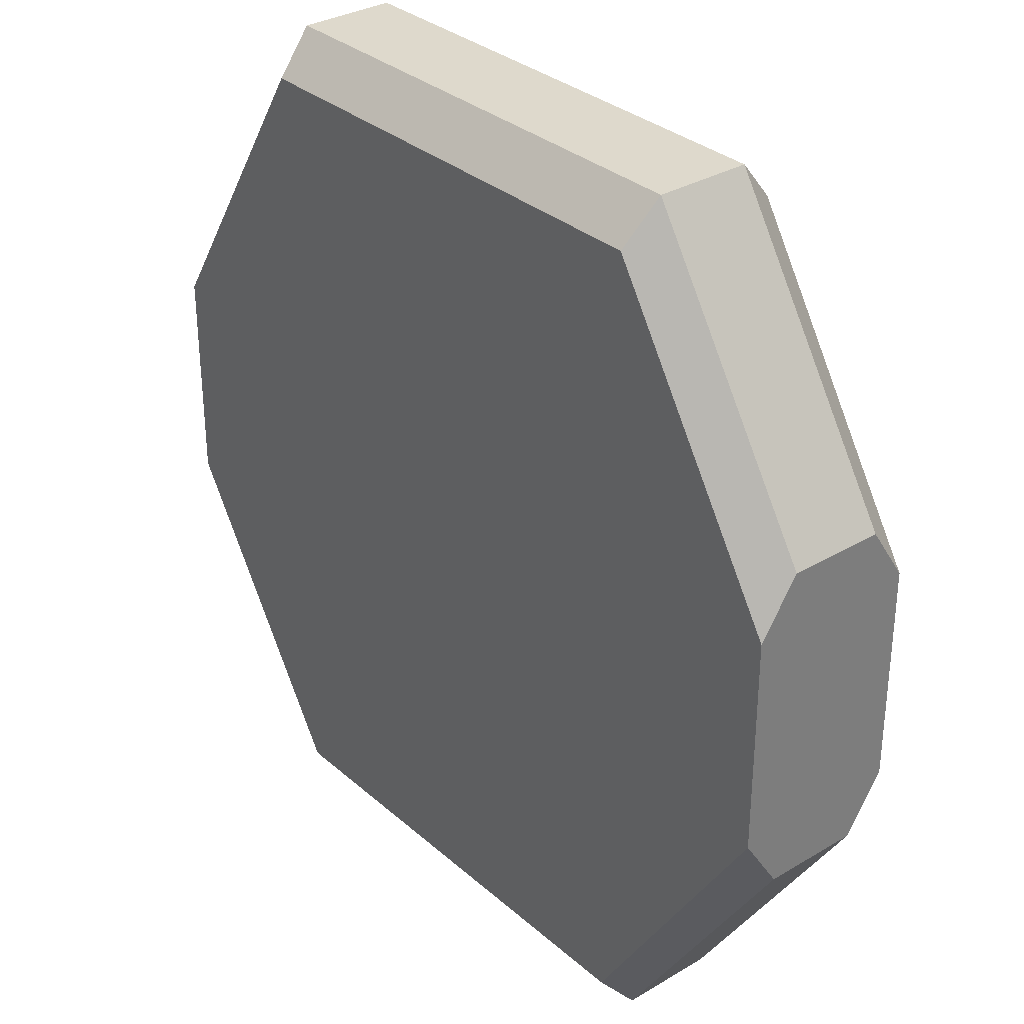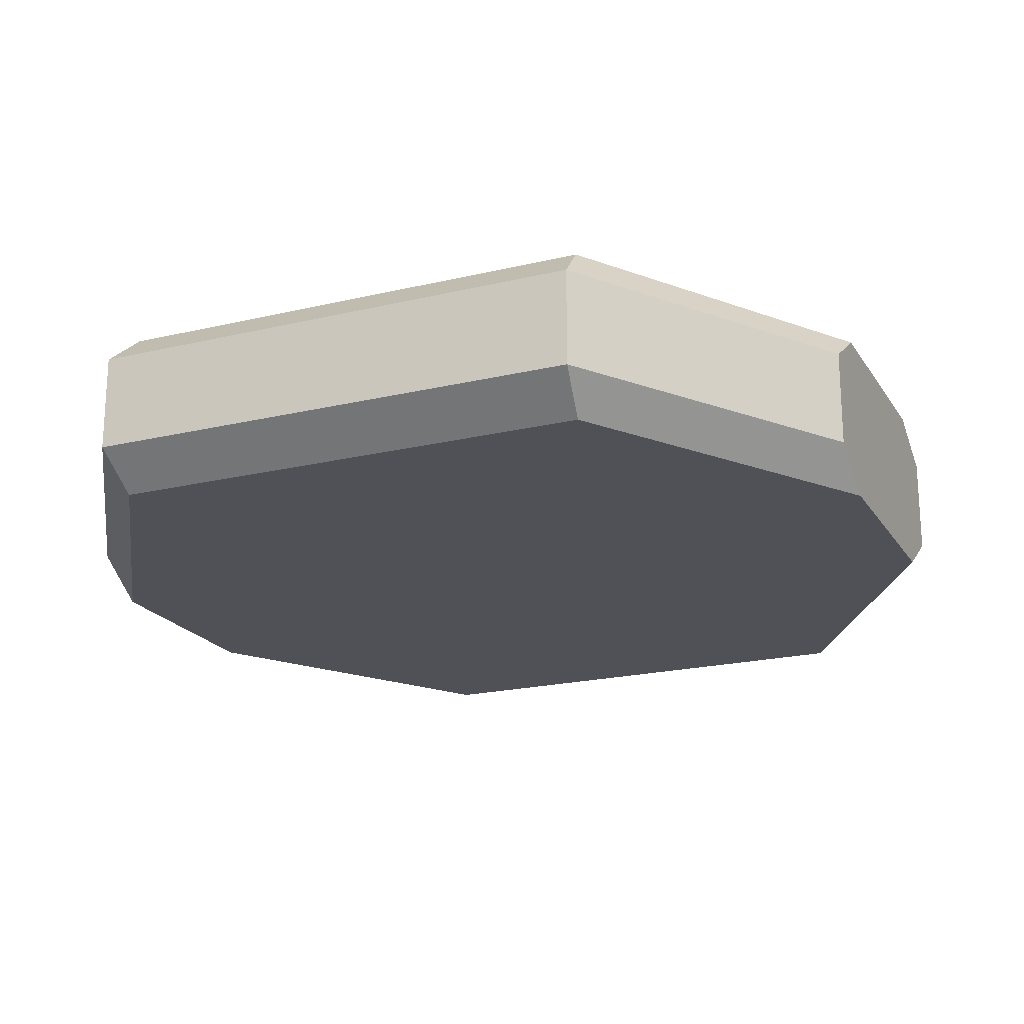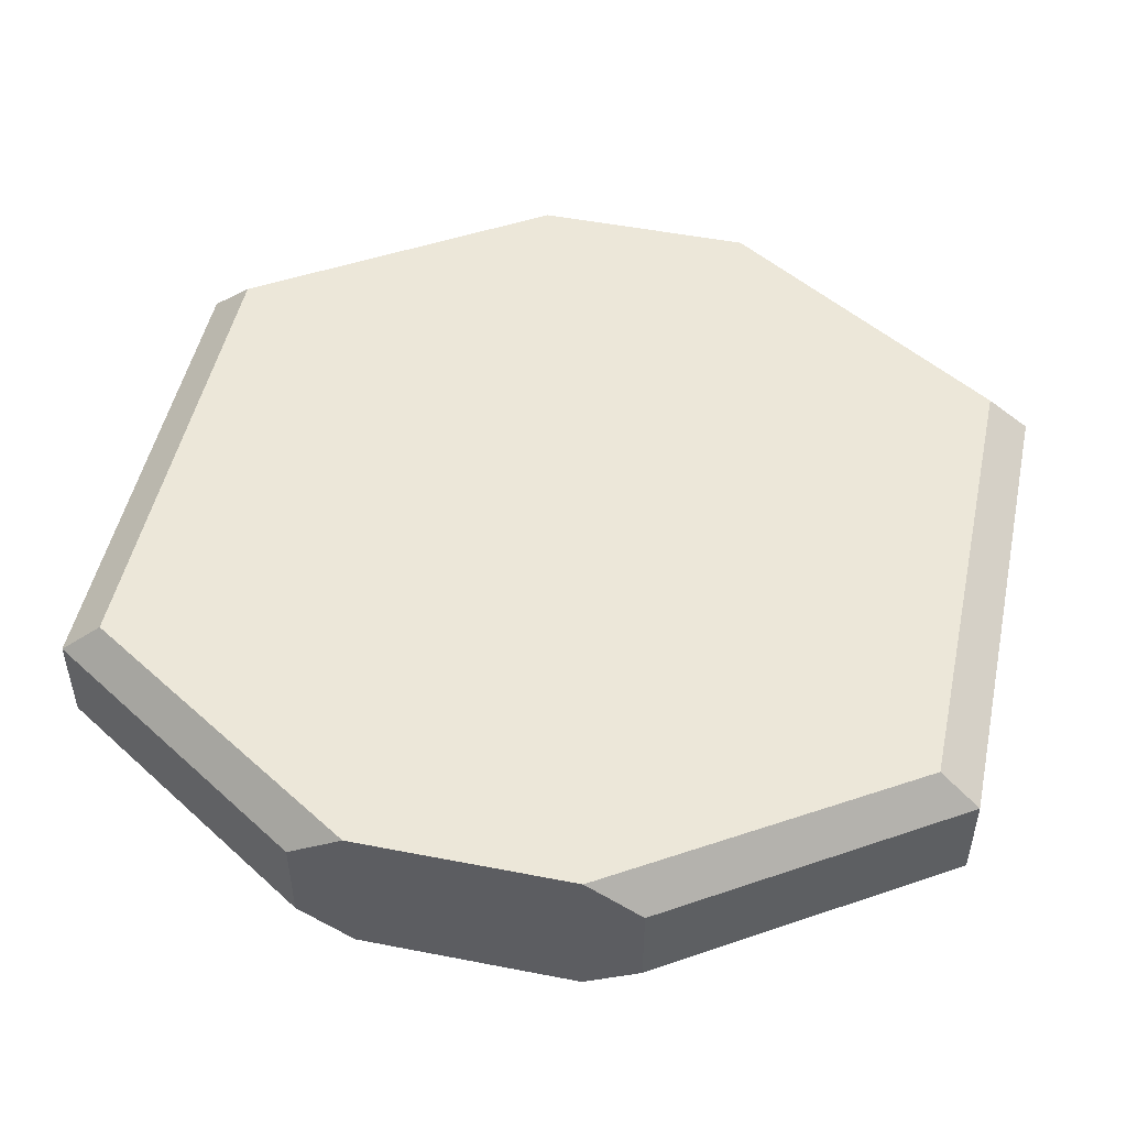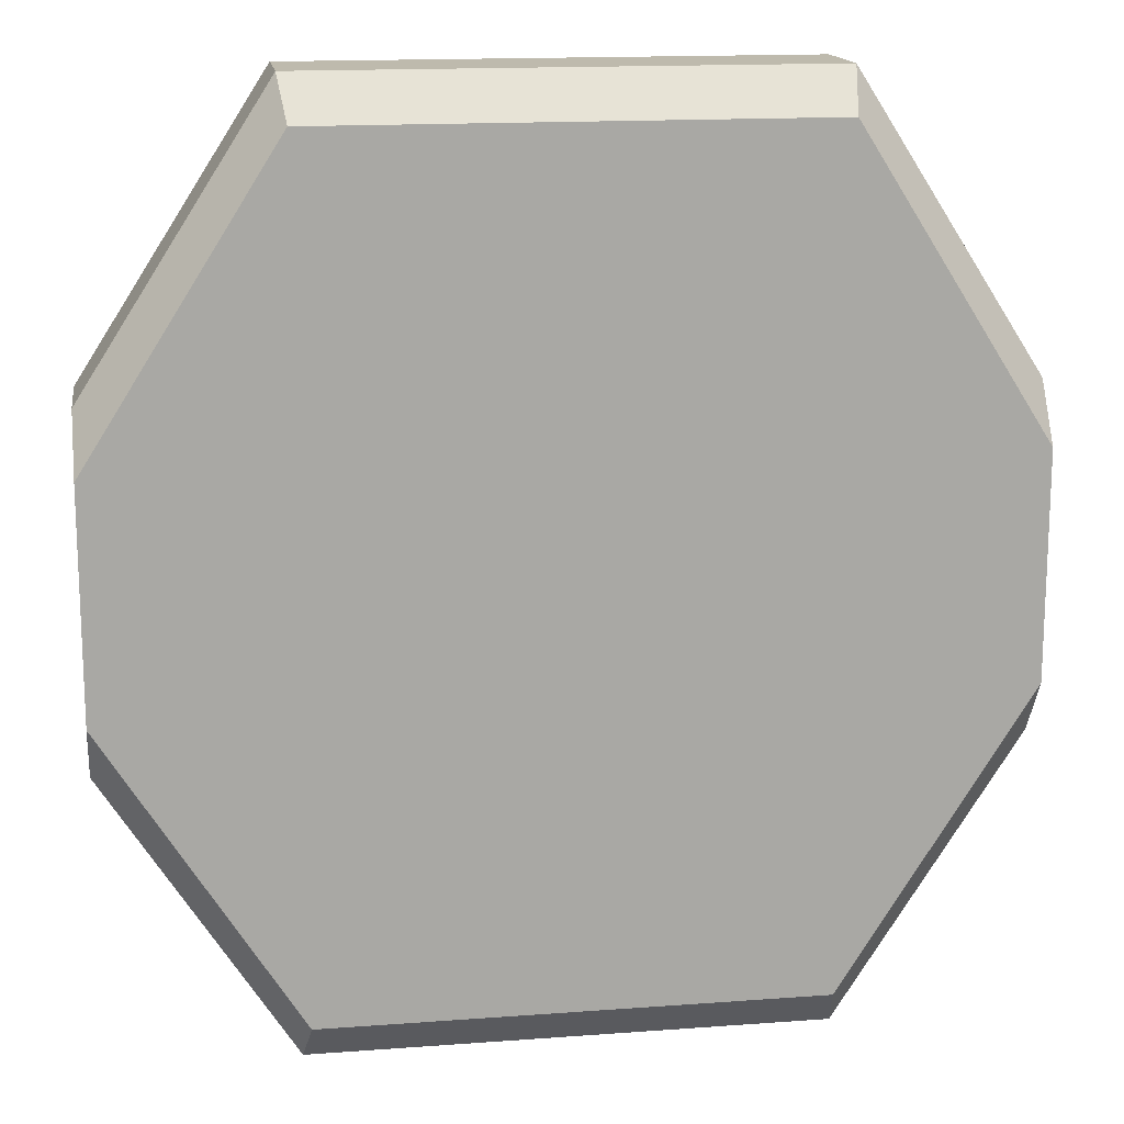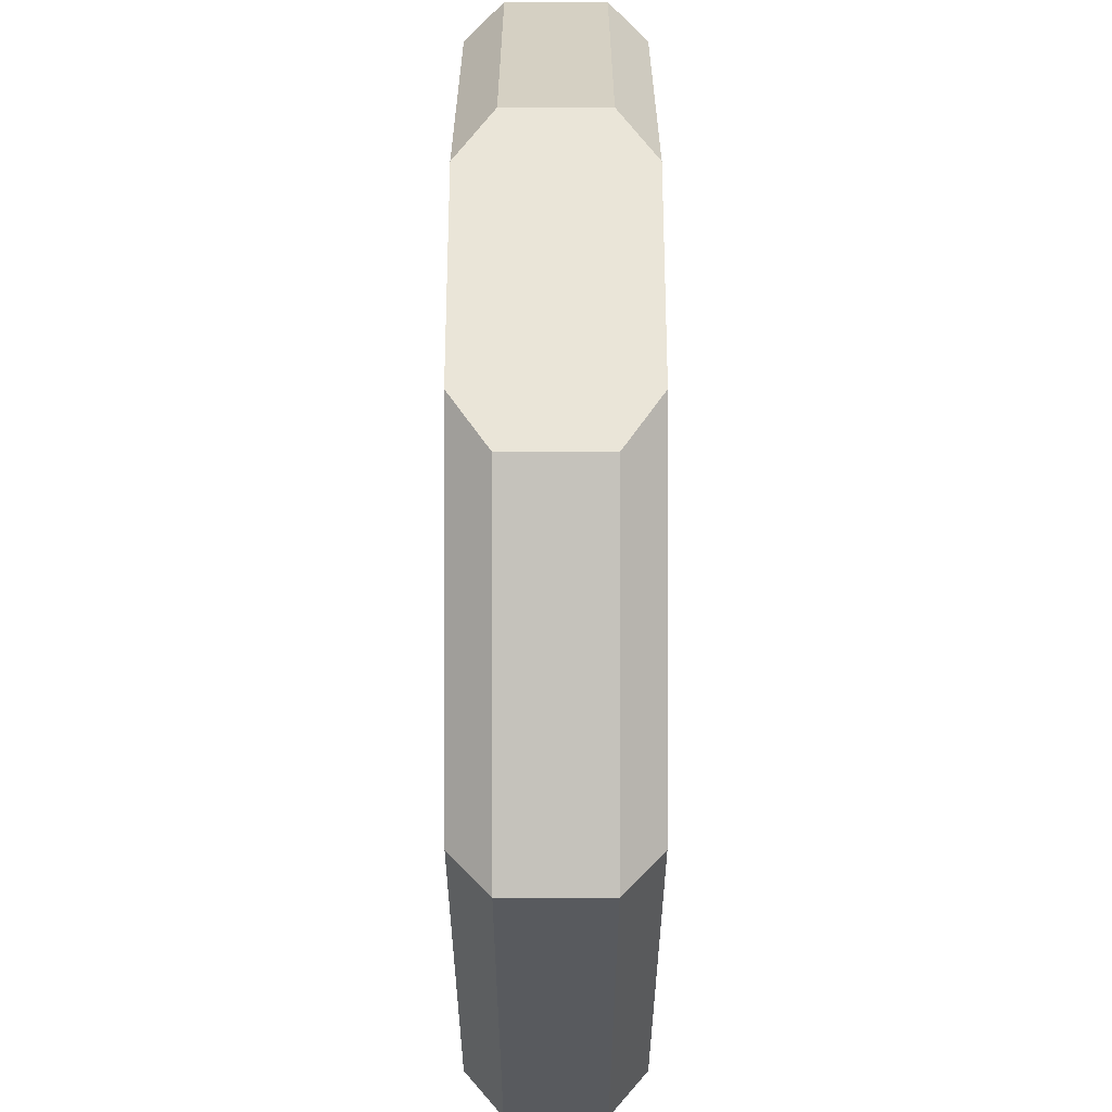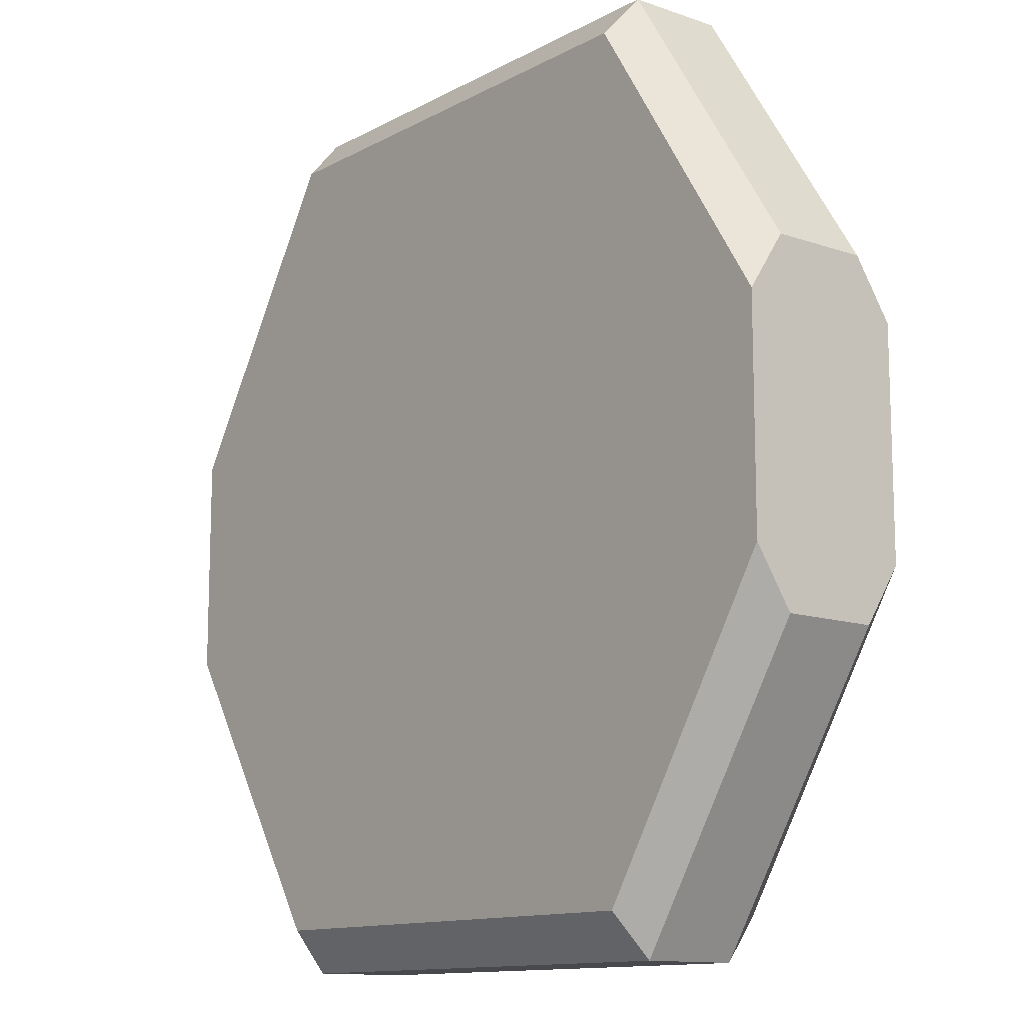
<metadata>
{"format":"obj","ext":"obj","renderer":"f3d","projection":"perspective","resolution":1024,"background":"white","views":[{"elev":32.2,"azim":50.3,"up":"+Y"},{"elev":-20.5,"azim":-156.5,"up":"+Z"},{"elev":49.8,"azim":-77.9,"up":"+Z"},{"elev":15.4,"azim":-8.9,"up":"+Y"},{"elev":-30.9,"azim":-90.0,"up":"+Y"},{"elev":-12.4,"azim":51.1,"up":"+Y"}]}
</metadata>
<code>
g polySurface50
v -0.09555 0.345 0.002228
v -0.1648 0.2372 0.002228
v -0.1648 0.1094 0.002228
v -0.09555 0.001552 0.002228
v 0 0.001552 0.002228
v 0 0.345 0.002228
v 0.09555 0.001552 0.002228
v 0.09555 0.345 0.002228
v 0.1648 0.1094 0.002228
v 0.1648 0.2372 0.002228
v -0.1663 0.1088 0.0185
v -0.1663 0.1088 -0.0185
v -0.09642 0 -0.0185
v -0.09642 0 0.0185
v -0.1663 0.2378 0.0185
v -0.1663 0.2378 -0.0185
v -0.1663 0.1088 -0.0185
v -0.1663 0.1088 0.0185
v -0.1663 0.2161 -0.03279
v -0.1663 0.1308 -0.03279
v -0.1663 0.1308 0.03279
v -0.1663 0.2161 0.03279
v -0.1663 0.2378 0.0185
v -0.09642 0.3466 0.0185
v -0.09642 0.3466 -0.0185
v -0.1663 0.2378 -0.0185
v -0.09381 0.01626 0.03279
v -0.1663 0.1308 0.03279
v -0.1663 0.1088 0.0185
v -0.09642 0 0.0185
v -0.09381 0.3303 0.03279
v -0.09642 0.3466 0.0185
v -0.1663 0.2378 0.0185
v -0.1663 0.2161 0.03279
v -0.1663 0.1308 -0.03279
v -0.09381 0.01626 -0.03279
v -0.09642 0 -0.0185
v -0.1663 0.1088 -0.0185
v -0.1663 0.2378 -0.0185
v -0.09642 0.3466 -0.0185
v -0.09381 0.3303 -0.03279
v -0.1663 0.2161 -0.03279
v -0.09381 0.3303 0.03279
v -0.1663 0.2161 0.03279
v -0.1663 0.1308 0.03279
v -0.09381 0.01626 0.03279
v 0 0.01626 0.03279
v 0 0.3303 0.03279
v 0.09381 0.3303 0.03279
v 0.09381 0.01626 0.03279
v 0.1663 0.1308 0.03279
v 0.1663 0.2161 0.03279
v -0.09381 0.01626 -0.03279
v -0.1663 0.1308 -0.03279
v -0.1663 0.2161 -0.03279
v -0.09381 0.3303 -0.03279
v 0 0.3303 -0.03279
v 0 0.01626 -0.03279
v 0.09381 0.3303 -0.03279
v 0.09381 0.01626 -0.03279
v 0.1663 0.2161 -0.03279
v 0.1663 0.1308 -0.03279
v 0.1663 0.1088 0.0185
v 0.09642 0 0.0185
v 0.09642 0 -0.0185
v 0.1663 0.1088 -0.0185
v 0.1663 0.1088 0.0185
v 0.1663 0.1088 -0.0185
v 0.1663 0.2378 -0.0185
v 0.1663 0.2378 0.0185
v 0.1663 0.2161 -0.03279
v 0.1663 0.1308 -0.03279
v 0.1663 0.1308 0.03279
v 0.1663 0.2161 0.03279
v 0.09642 0.3466 0.0185
v 0.1663 0.2378 0.0185
v 0.1663 0.2378 -0.0185
v 0.09642 0.3466 -0.0185
v 0.09381 0.01626 0.03279
v 0.09642 0 0.0185
v 0.1663 0.1088 0.0185
v 0.1663 0.1308 0.03279
v 0.09381 0.3303 0.03279
v 0.1663 0.2161 0.03279
v 0.1663 0.2378 0.0185
v 0.09642 0.3466 0.0185
v 0.1663 0.1308 -0.03279
v 0.1663 0.1088 -0.0185
v 0.09642 0 -0.0185
v 0.09381 0.01626 -0.03279
v 0.1663 0.2378 -0.0185
v 0.1663 0.2161 -0.03279
v 0.09381 0.3303 -0.03279
v 0.09642 0.3466 -0.0185
v 0 0.3466 0.0185
v 0 0.3303 0.03279
v 0.09381 0.3303 0.03279
v 0.09642 0.3466 0.0185
v -0.09642 0.3466 0.0185
v -0.09381 0.3303 0.03279
v 0 0.3466 -0.0185
v 0 0.3466 0.0185
v 0.09642 0.3466 0.0185
v 0.09642 0.3466 -0.0185
v -0.09642 0.3466 -0.0185
v -0.09642 0.3466 0.0185
v 0 0.3303 -0.03279
v 0 0.3466 -0.0185
v 0.09642 0.3466 -0.0185
v 0.09381 0.3303 -0.03279
v -0.09381 0.3303 -0.03279
v -0.09642 0.3466 -0.0185
v 0 0 -0.0185
v 0 0.01626 -0.03279
v 0.09381 0.01626 -0.03279
v 0.09642 0 -0.0185
v -0.09642 0 -0.0185
v -0.09381 0.01626 -0.03279
v 0 0 0.0185
v 0 0 -0.0185
v 0.09642 0 -0.0185
v 0.09642 0 0.0185
v -0.09642 0 0.0185
v -0.09642 0 -0.0185
v 0 0.01626 0.03279
v 0 0 0.0185
v 0.09642 0 0.0185
v 0.09381 0.01626 0.03279
v -0.09381 0.01626 0.03279
v -0.09642 0 0.0185
f 1 2 3
f 1 3 4
f 1 4 5
f 1 5 6
f 6 5 7
f 6 7 8
f 8 7 9
f 8 9 10
f 11 12 13
f 11 13 14
f 15 16 17
f 15 17 18
f 17 16 19
f 17 19 20
f 15 18 21
f 15 21 22
f 23 24 25
f 23 25 26
f 27 28 29
f 27 29 30
f 31 32 33
f 31 33 34
f 35 36 37
f 35 37 38
f 39 40 41
f 39 41 42
f 43 44 45
f 43 45 46
f 43 46 47
f 43 47 48
f 47 49 48
f 47 50 49
f 49 50 51
f 49 51 52
f 53 54 55
f 53 55 56
f 53 56 57
f 53 57 58
f 58 57 59
f 58 59 60
f 60 59 61
f 60 61 62
f 63 64 65
f 63 65 66
f 67 68 69
f 67 69 70
f 68 71 69
f 68 72 71
f 70 73 67
f 70 74 73
f 75 76 77
f 75 77 78
f 79 80 81
f 79 81 82
f 83 84 85
f 83 85 86
f 87 88 89
f 87 89 90
f 91 92 93
f 91 93 94
f 95 96 97
f 95 97 98
f 99 96 95
f 99 100 96
f 101 102 103
f 101 103 104
f 105 102 101
f 105 106 102
f 107 108 109
f 107 109 110
f 111 108 107
f 111 112 108
f 113 114 115
f 113 115 116
f 117 114 113
f 117 118 114
f 119 120 121
f 119 121 122
f 123 120 119
f 123 124 120
f 125 126 127
f 125 127 128
f 129 126 125
f 129 130 126

</code>
